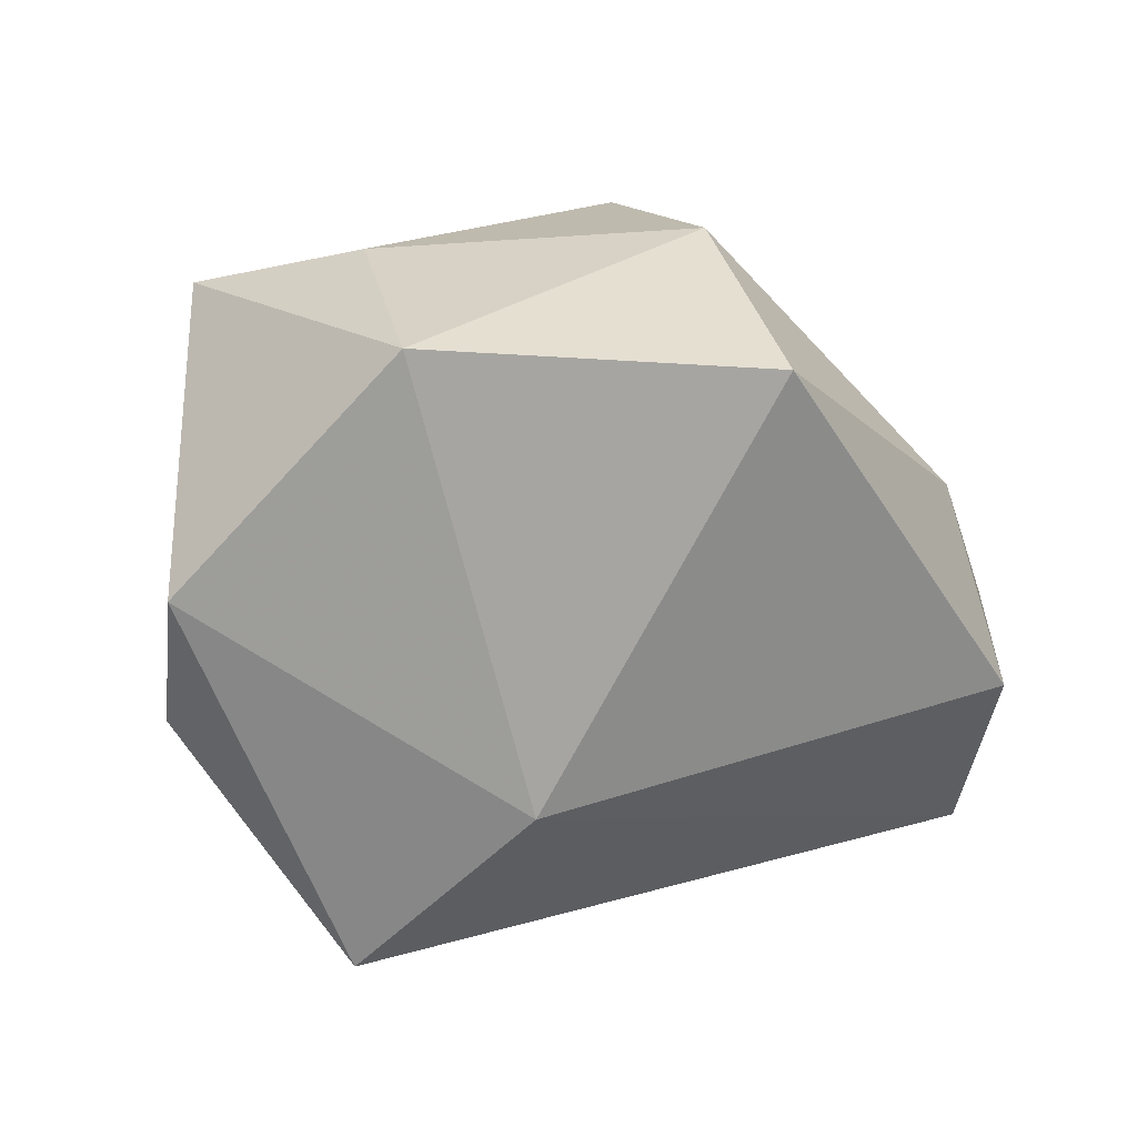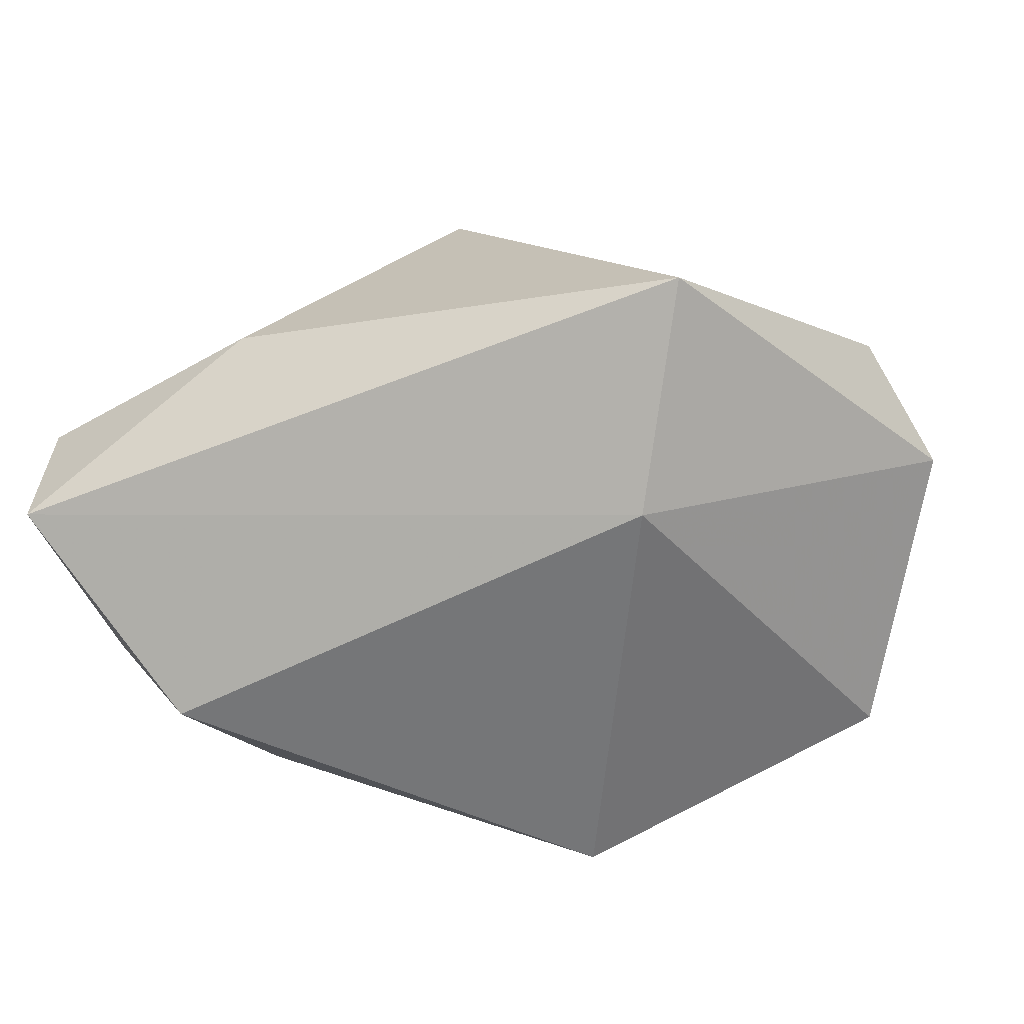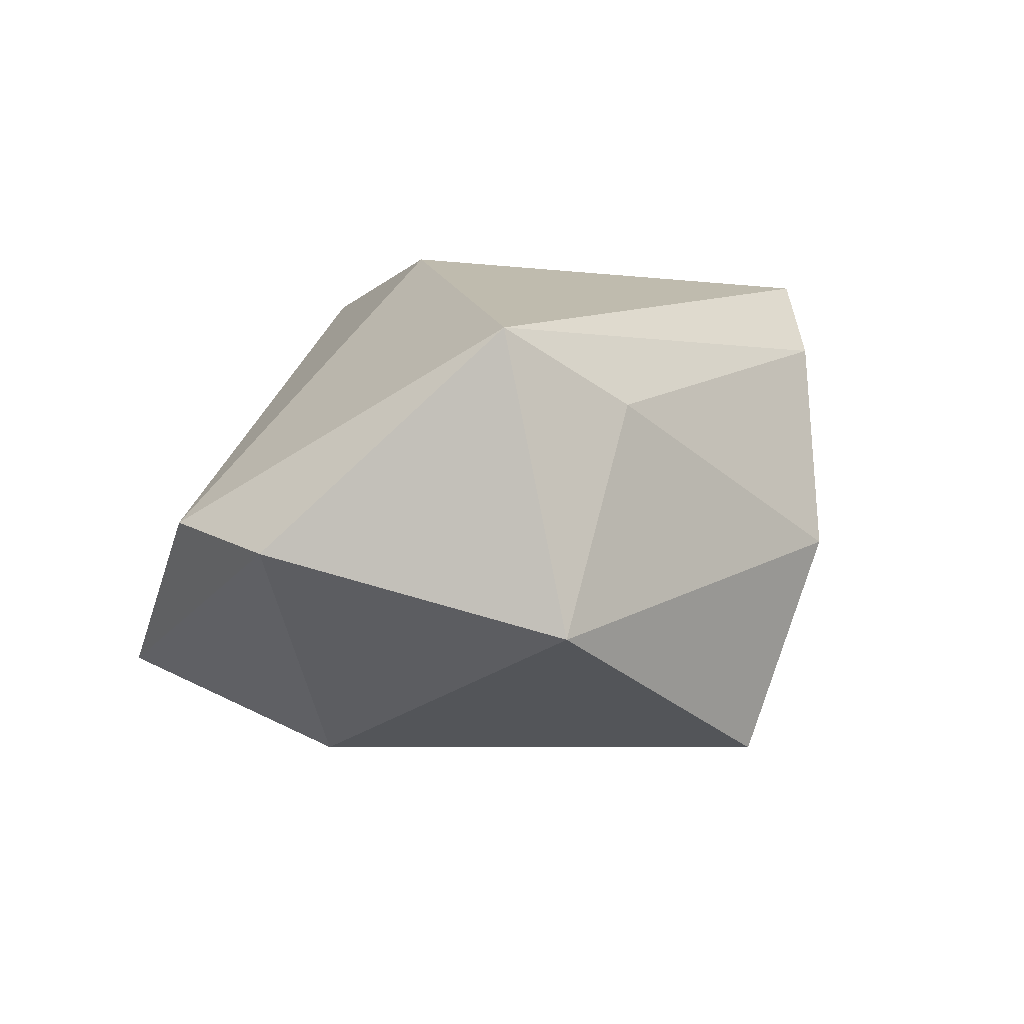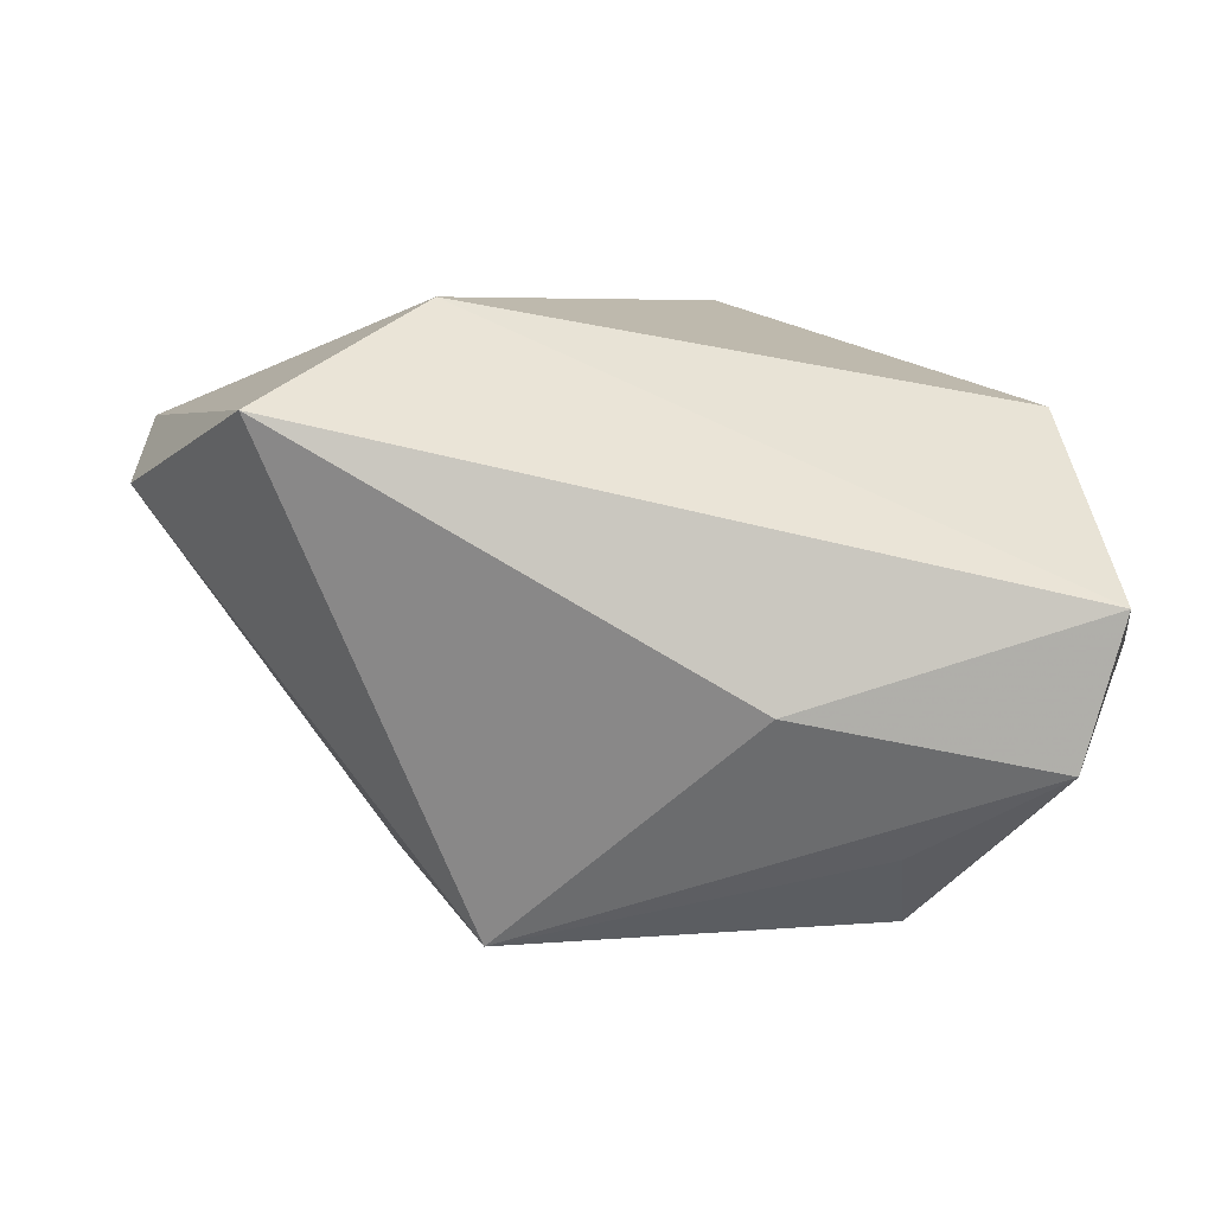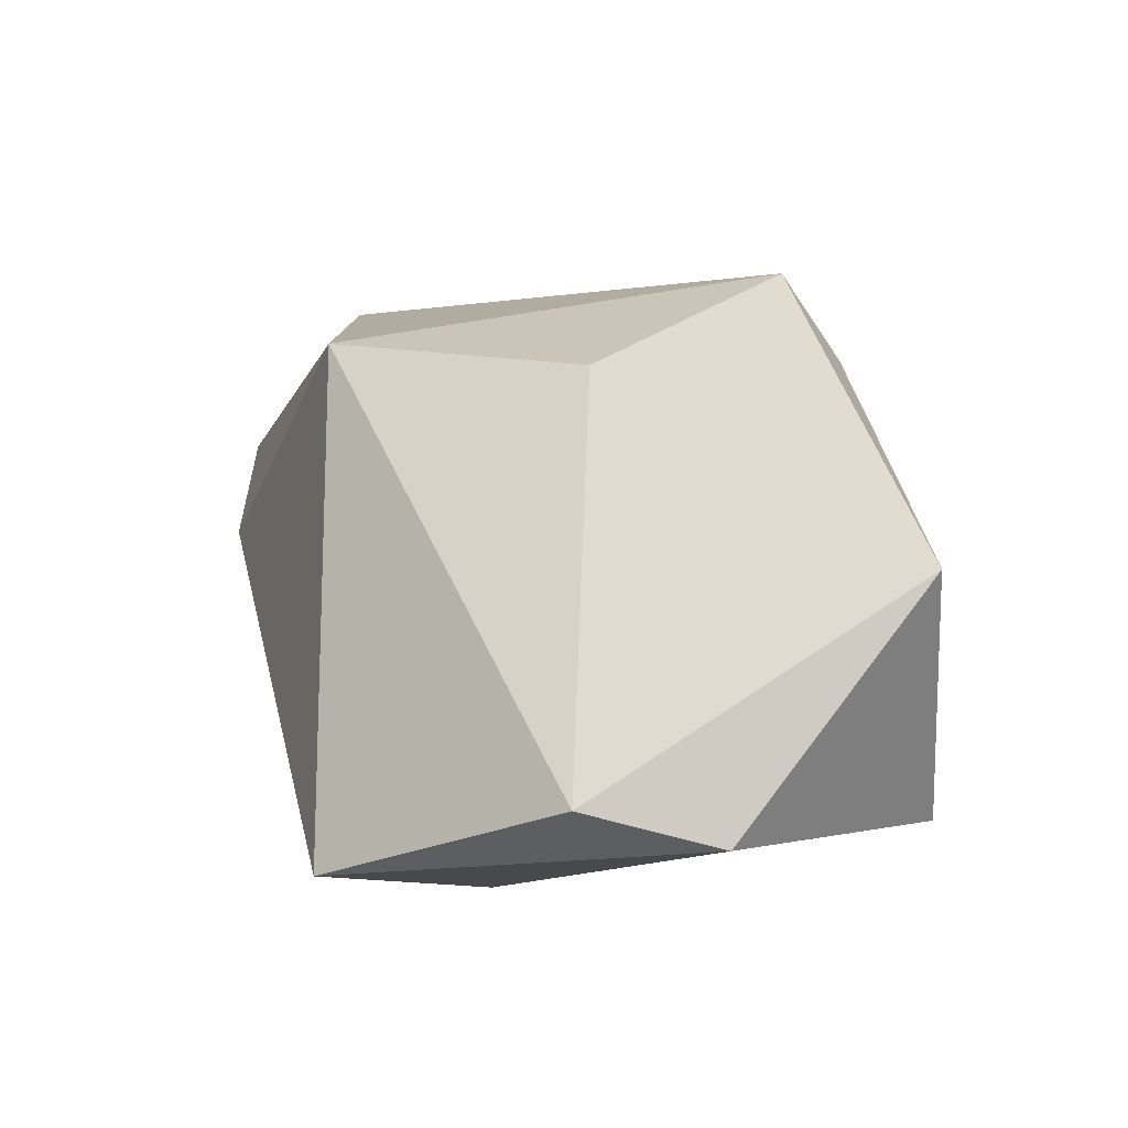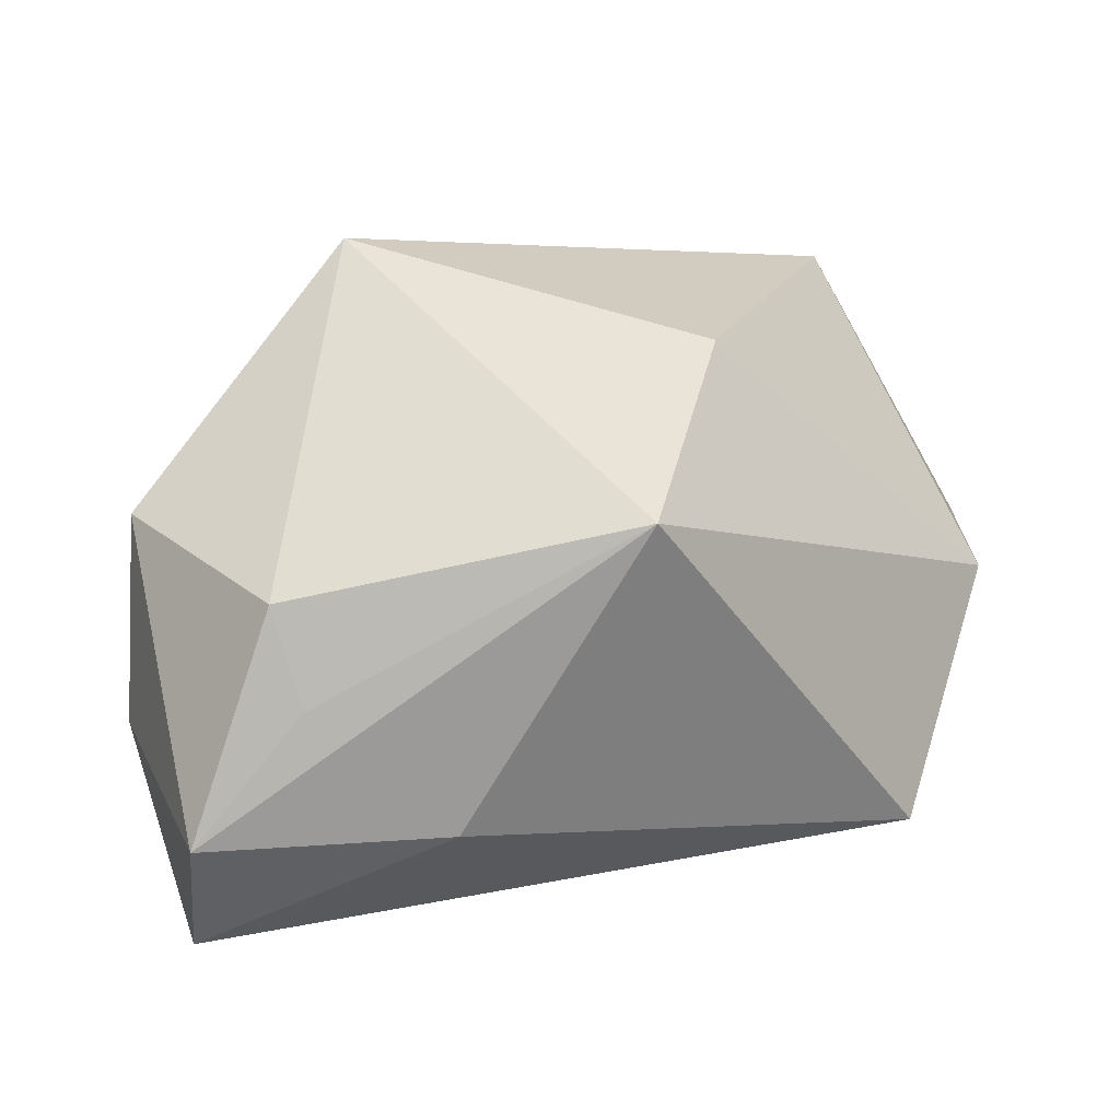
<metadata>
{"format":"obj","ext":"obj","renderer":"f3d","projection":"perspective","resolution":1024,"background":"white","views":[{"elev":26.8,"azim":148.4,"up":"+Y"},{"elev":-56.8,"azim":30.2,"up":"+Z"},{"elev":-6.1,"azim":135.9,"up":"+Z"},{"elev":-76.9,"azim":170.1,"up":"+Y"},{"elev":23.0,"azim":87.1,"up":"+Z"},{"elev":44.3,"azim":-6.6,"up":"+Z"}]}
</metadata>
<code>
v 0.02123 -0.008864 -0.0252
v 0.02775 0.03388 -0.01511
v -0.03715 -0.03493 0.001008
v -0.03301 -0.01127 -0.0252
v 0.007627 -0.02371 0.02778
v -0.04144 -0.002081 0.01413
v -0.038 -0.000113 -0.007331
v 0.03492 -0.02566 -0.01533
v -0.01396 0.02987 0.01815
v -0.02787 -0.02202 0.01984
v 0.01938 0.03407 0.008013
v -0.01209 -0.03534 0.0003428
v 0.04689 0.01177 -0.006835
v -0.03837 -0.03465 -0.01329
v 0.03381 0.03171 0.01403
v 0.01693 0.0009817 0.02824
v -0.03667 -0.005476 -0.01623
v -0.02557 -0.02885 0.01224
v 0.04634 -0.002209 -0.00277
v -0.005059 0.02846 -0.0252
v -0.04404 -0.01143 -0.005921
v -0.03355 0.006067 -0.01376
v -0.01051 0.03407 -0.003437
v -0.01832 0.0239 0.0267
f 24 15 9
f 16 15 24
f 1 14 4
f 14 21 4
f 1 2 13
f 13 2 15
f 11 2 23
f 15 2 11
f 23 9 11
f 11 9 15
f 6 10 24
f 6 7 21
f 24 9 6
f 6 9 23
f 14 12 3
f 3 18 10
f 10 6 3
f 3 21 14
f 3 6 21
f 23 2 20
f 1 4 20
f 20 2 1
f 21 7 22
f 22 20 4
f 23 20 22
f 22 6 23
f 7 6 22
f 15 16 19
f 19 13 15
f 17 4 21
f 21 22 17
f 17 22 4
f 5 19 16
f 10 18 5
f 24 10 5
f 5 16 24
f 5 3 12
f 18 3 5
f 8 5 12
f 19 5 8
f 8 12 14
f 1 13 8
f 13 19 8
f 8 14 1

</code>
